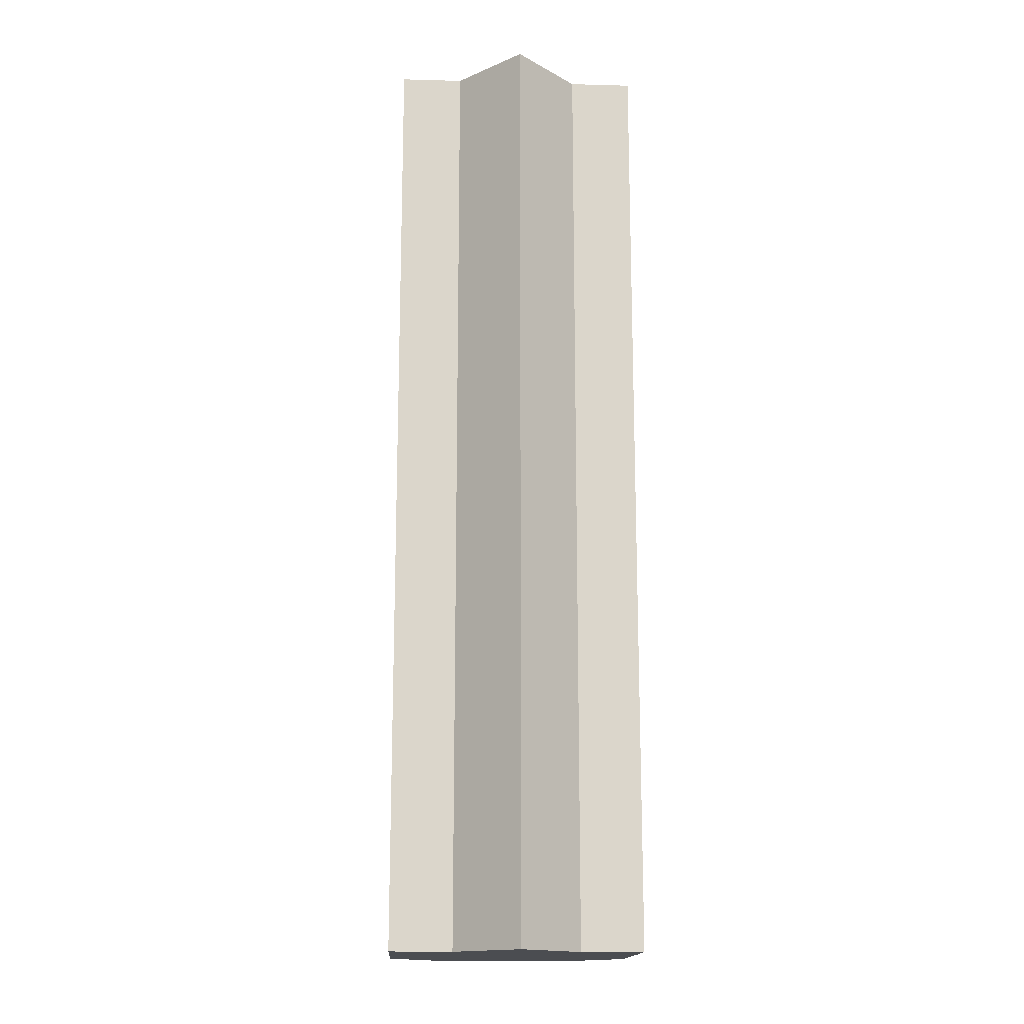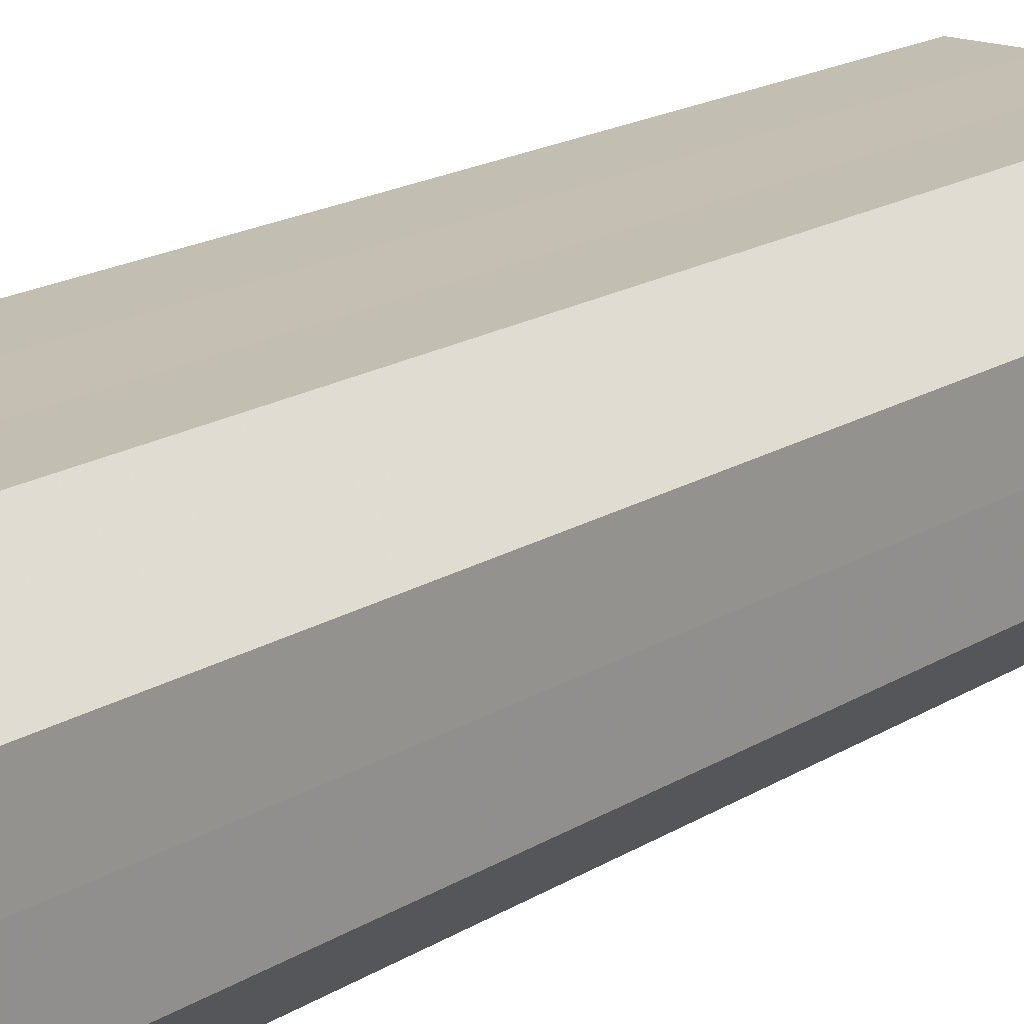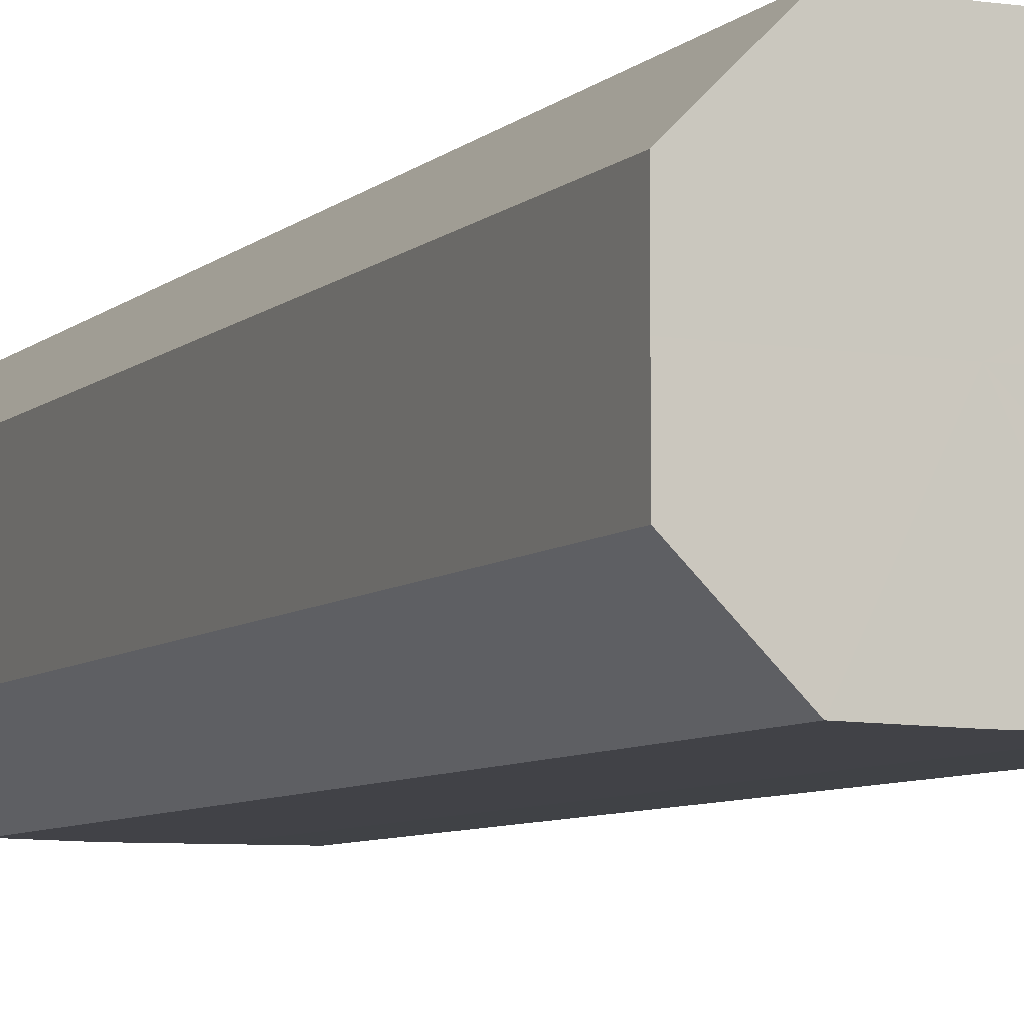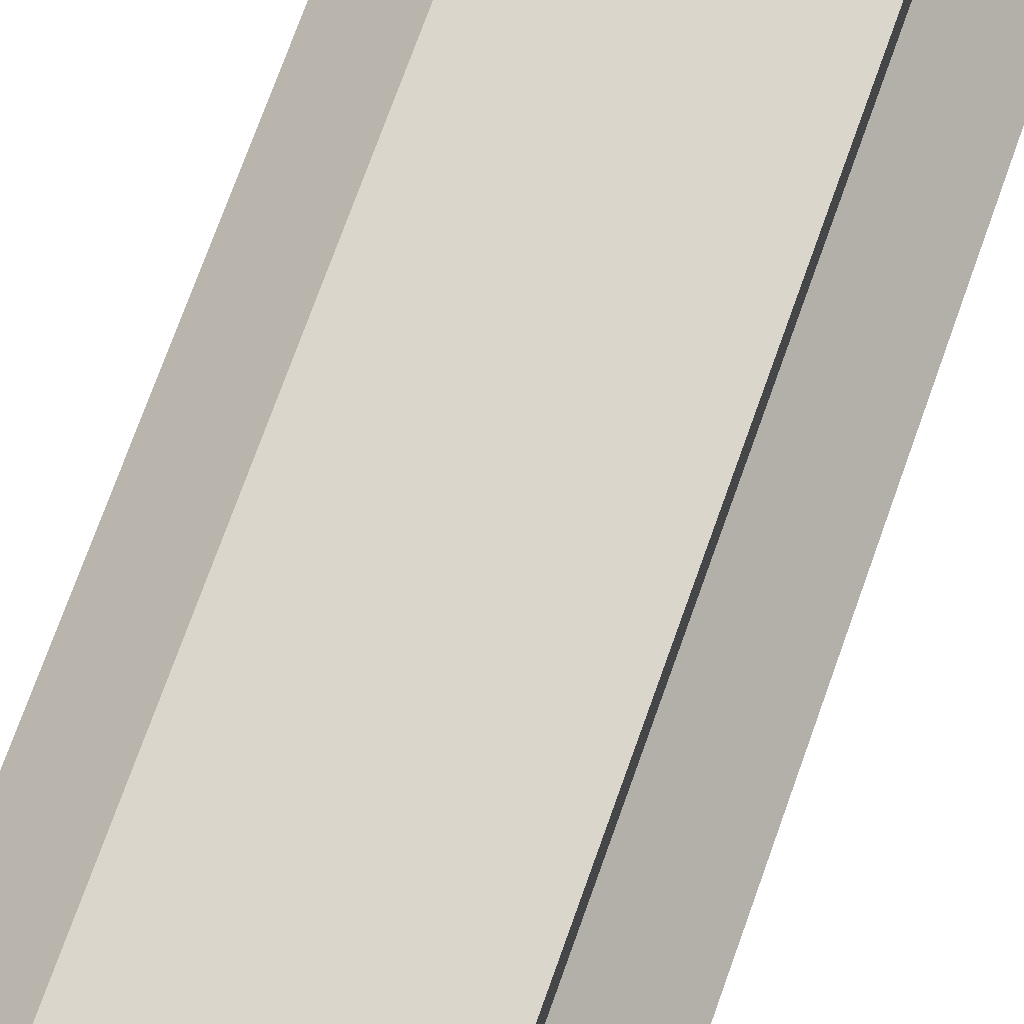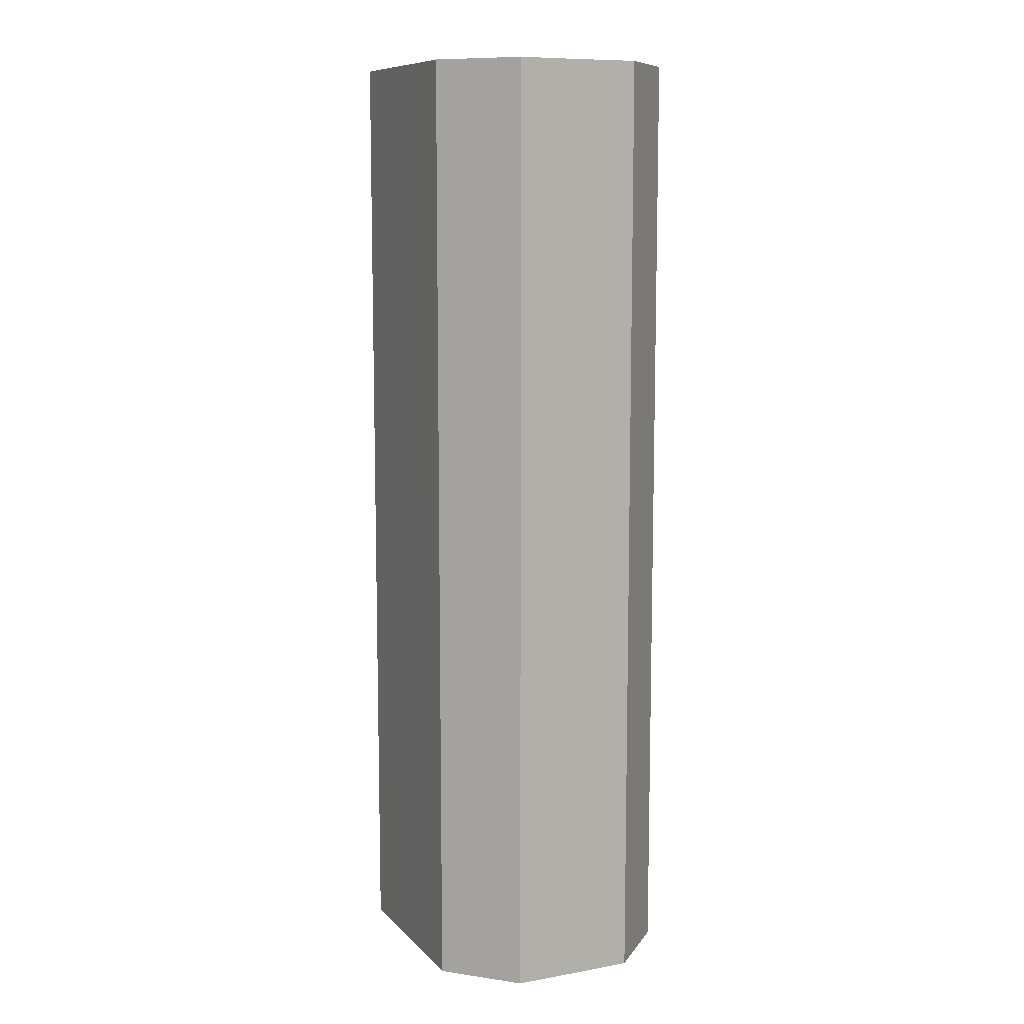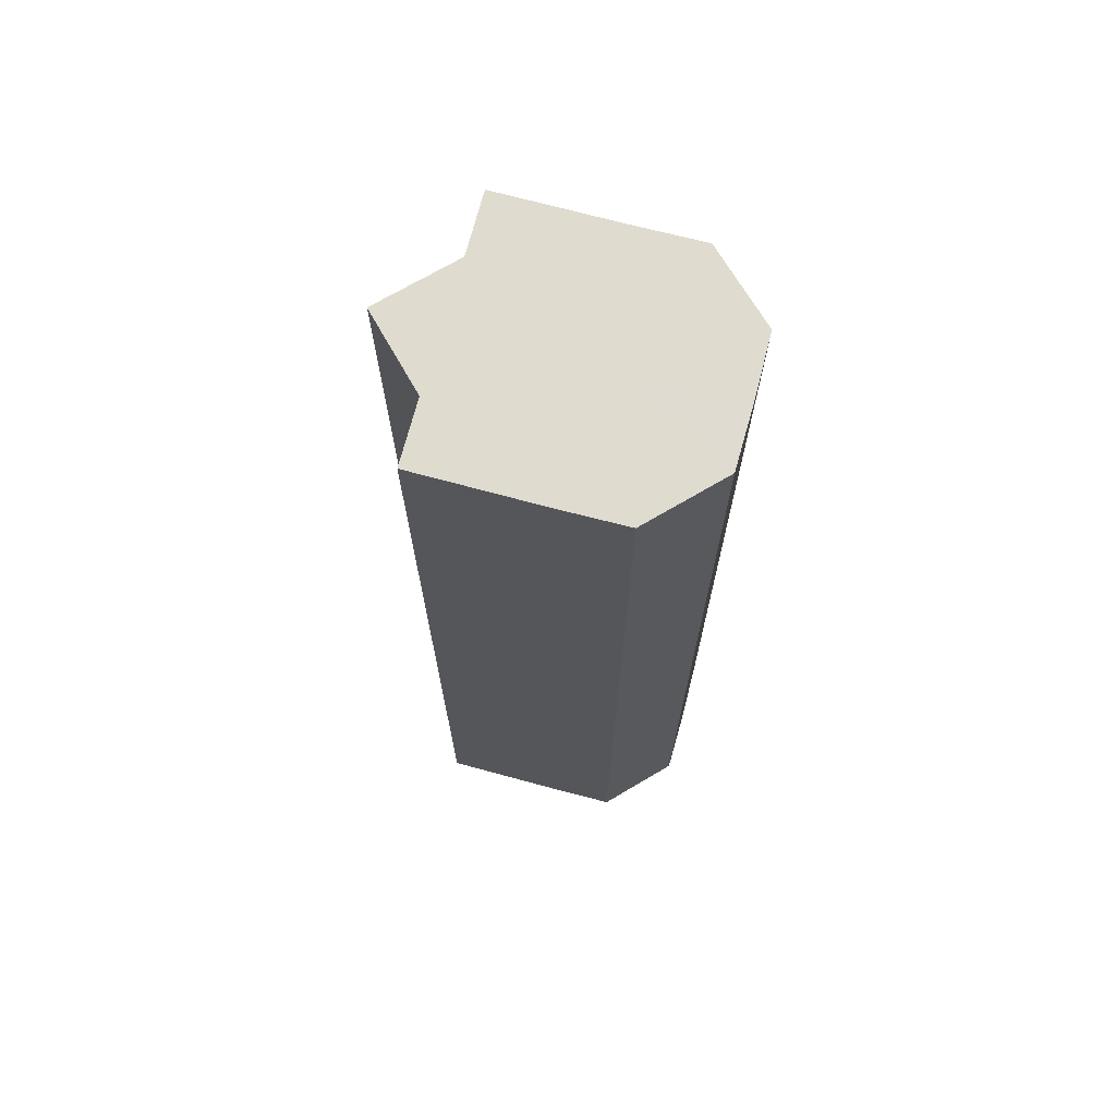
<metadata>
{"format":"obj","ext":"obj","renderer":"f3d","projection":"perspective","resolution":1024,"background":"white","views":[{"elev":-15.9,"azim":-93.2,"up":"+Z"},{"elev":17.5,"azim":39.1,"up":"+Y"},{"elev":-6.7,"azim":156.5,"up":"+Y"},{"elev":73.5,"azim":-160.4,"up":"+Y"},{"elev":9.8,"azim":65.6,"up":"+Z"},{"elev":70.4,"azim":14.8,"up":"+Z"}]}
</metadata>
<code>
o 19264
v 2167 1862 13.46
v 2167 1862 13.46
v 2167 1862 13.61
v 2167 1862 13.46
v 2167 1862 13.61
v 2167 1862 13.46
v 2167 1862 13.61
v 2167 1862 13.46
v 2167 1862 13.61
v 2167 1862 13.46
v 2167 1862 13.61
v 2167 1862 13.46
v 2167 1862 13.61
v 2167 1862 13.46
v 2167 1862 13.61
v 2167 1862 13.46
v 2167 1862 13.61
v 2167 1862 13.46
v 2167 1862 13.61
v 2167 1862 13.46
v 2167 1862 13.61
v 2167 1862 13.46
v 2167 1862 13.61
v 2167 1862 13.46
v 2167 1862 13.61
v 2167 1862 13.46
v 2167 1862 13.61
v 2167 1862 13.46
v 2167 1862 13.61
v 2167 1862 13.46
v 2167 1862 13.61
v 2167 1862 13.46
v 2167 1862 13.61
v 2167 1862 13.46
v 2167 1862 13.61
v 2167 1862 13.46
v 2167 1862 13.61
v 2167 1862 13.46
v 2167 1862 13.61
v 2167 1862 13.46
v 2167 1862 13.61
v 2167 1862 13.46
v 2167 1862 13.46
v 2167 1862 13.46
v 2167 1862 13.46
v 2167 1862 13.46
v 2167 1862 13.46
v 2167 1862 13.46
v 2167 1862 13.46
v 2167 1862 13.46
v 2167 1862 13.46
v 2167 1862 13.46
v 2167 1862 13.46
v 2167 1862 13.46
v 2167 1862 13.46
v 2167 1862 13.61
v 2167 1862 13.61
v 2167 1862 13.61
v 2167 1862 13.61
v 2167 1862 13.61
v 2167 1862 13.46
v 2167 1862 13.61
v 2167 1862 13.46
v 2167 1862 13.46
v 2167 1862 13.46
v 2167 1862 13.46
v 2167 1862 13.61
v 2167 1862 13.46
v 2167 1862 13.46
v 2167 1862 13.46
v 2167 1862 13.61
v 2167 1862 13.61
v 2167 1862 13.61
v 2167 1862 13.61
v 2167 1862 13.61
v 2167 1862 13.61
v 2167 1862 13.61
v 2167 1862 13.61
v 2167 1862 13.61
v 2167 1862 13.61
v 2167 1862 13.61
v 2167 1862 13.61
v 2167 1862 13.61
v 2167 1862 13.61
v 2167 1862 13.61
v 2167 1862 13.61
f 1 2 3
f 2 4 5
f 6 1 7
f 4 8 9
f 10 6 11
f 8 12 13
f 12 14 15
f 16 10 17
f 18 16 19
f 20 18 21
f 21 22 23
f 23 24 25
f 25 26 27
f 27 28 29
f 29 30 31
f 31 32 33
f 33 34 35
f 35 36 37
f 37 38 39
f 39 40 41
f 42 40 43
f 42 44 40
f 42 43 45
f 42 45 46
f 42 46 47
f 42 47 48
f 42 48 49
f 42 49 50
f 42 50 51
f 42 51 52
f 42 53 44
f 42 52 54
f 42 55 53
f 42 54 55
f 56 53 57
f 58 54 59
f 60 61 56
f 62 63 58
f 64 65 60
f 65 66 67
f 68 69 62
f 69 70 71
f 72 73 74
f 72 75 73
f 72 74 76
f 72 77 75
f 72 76 78
f 72 79 77
f 72 78 80
f 72 81 79
f 72 80 82
f 72 83 81
f 72 82 84
f 72 85 83
f 72 84 86
f 72 86 85

</code>
